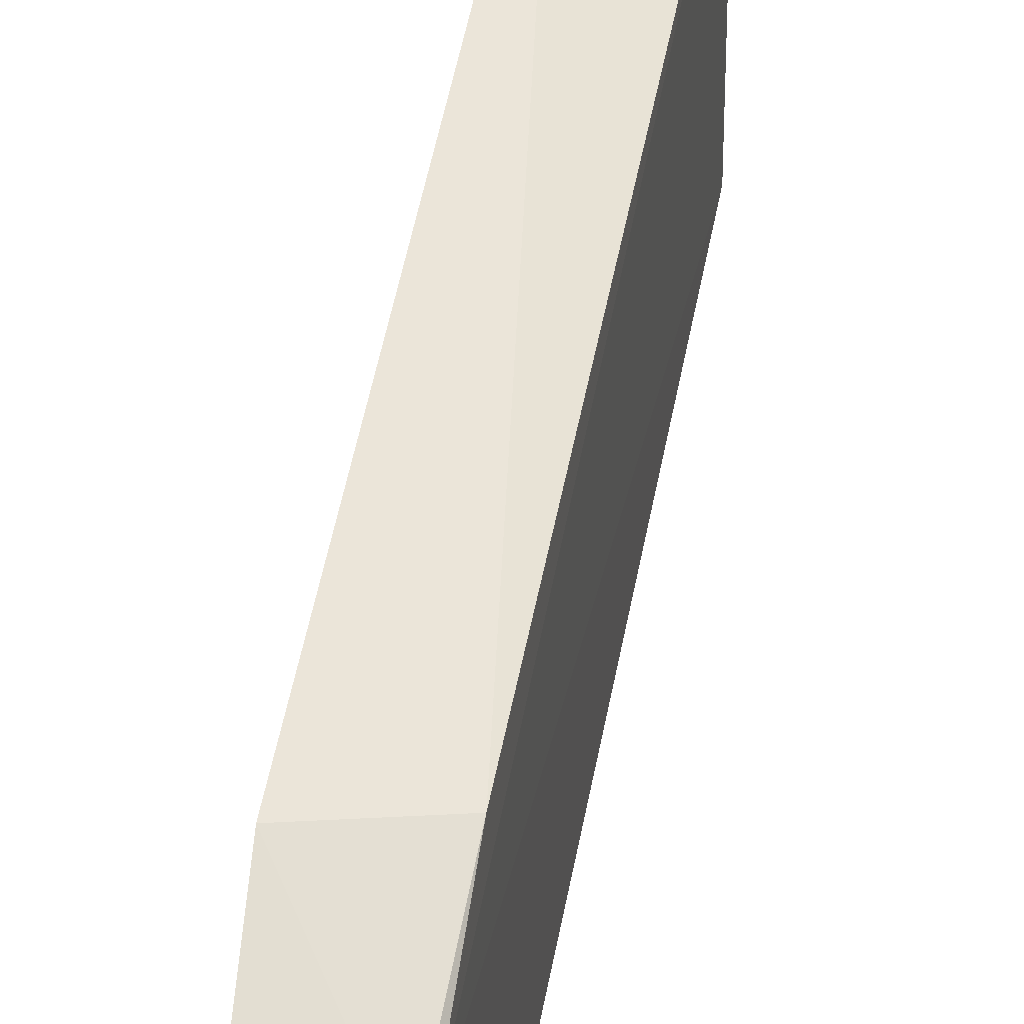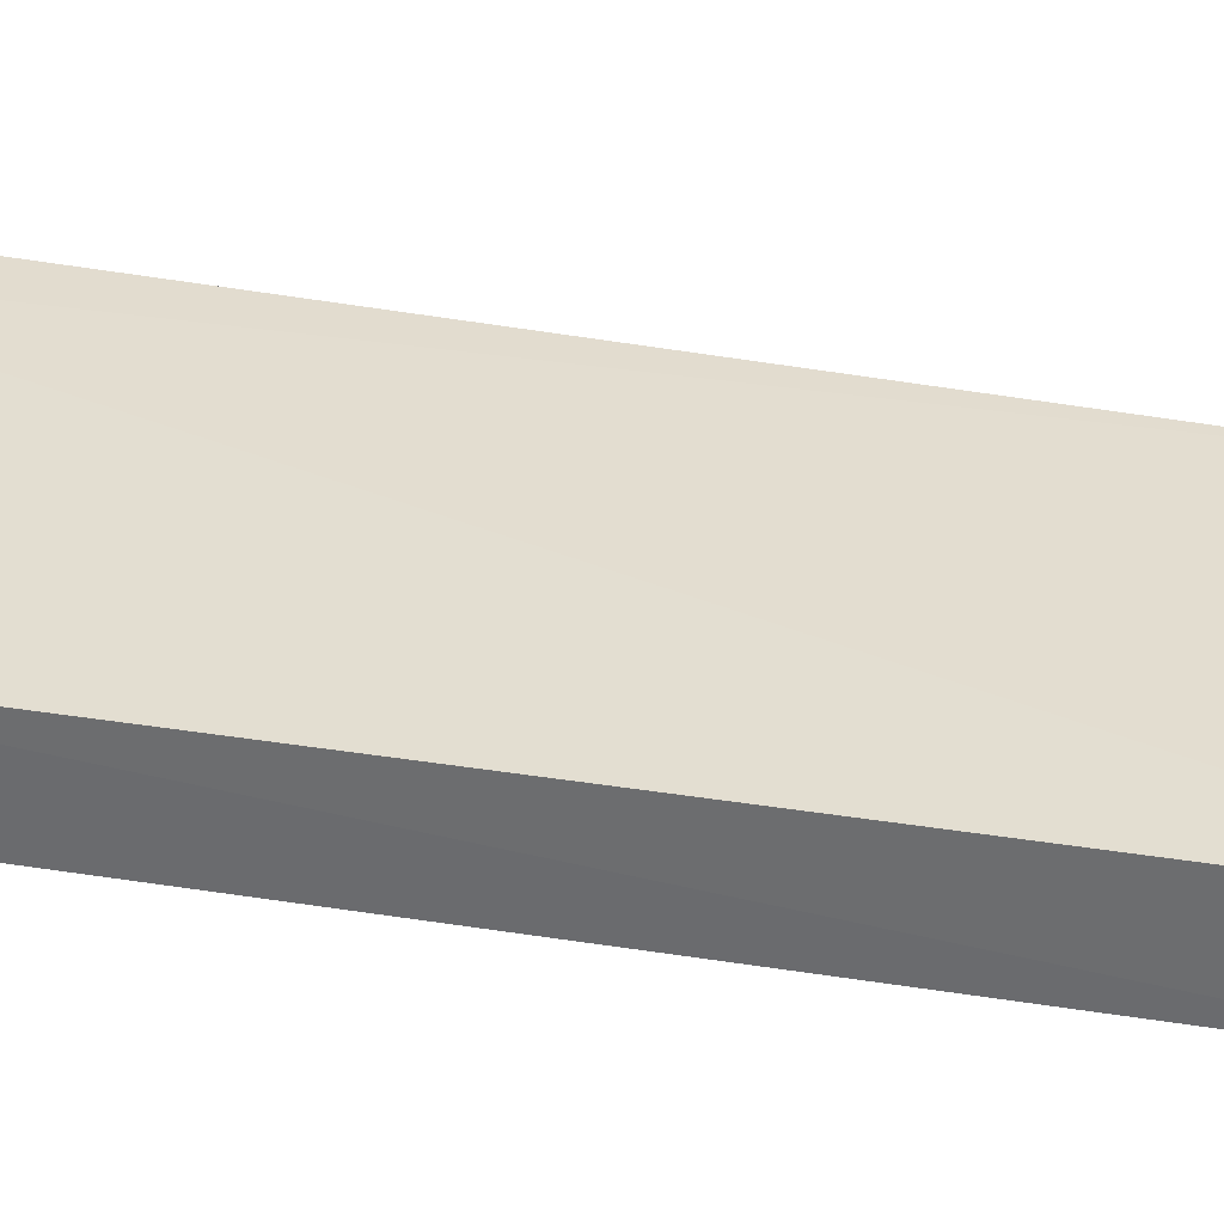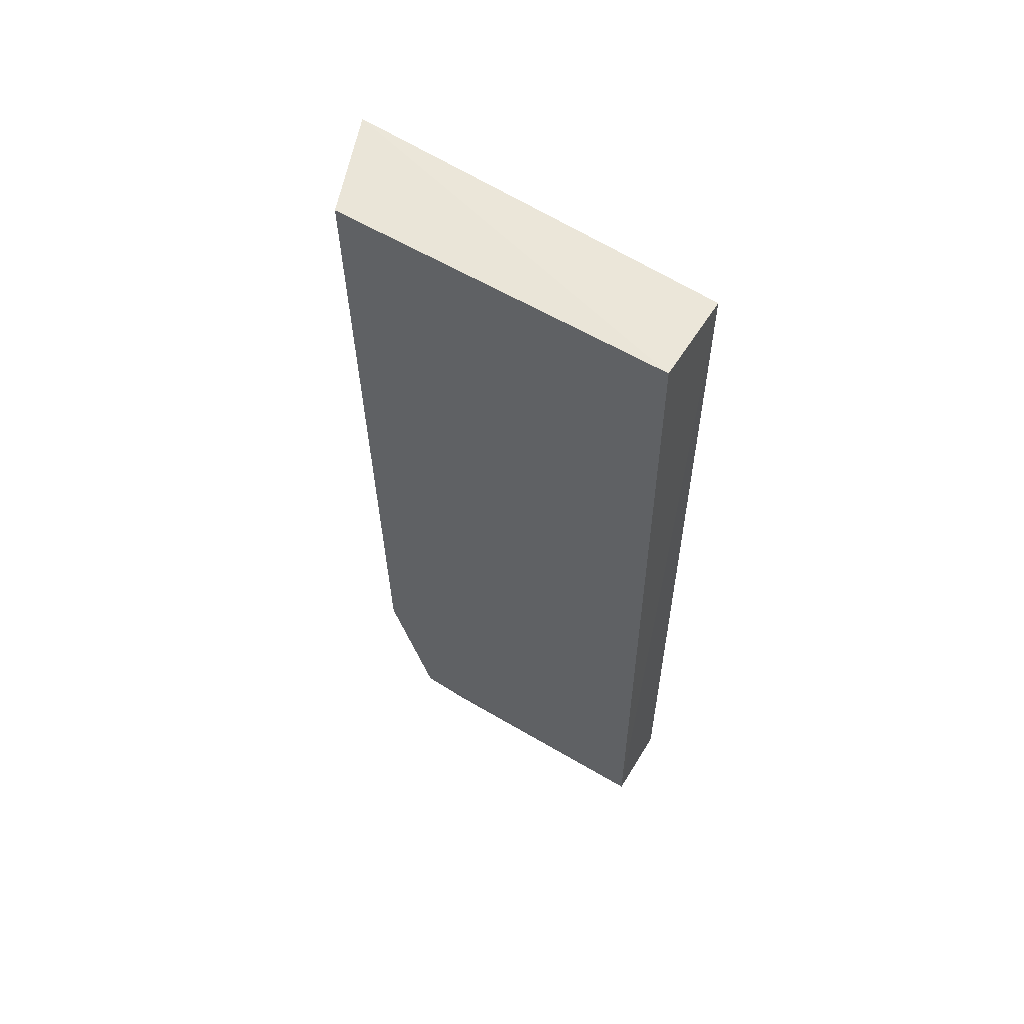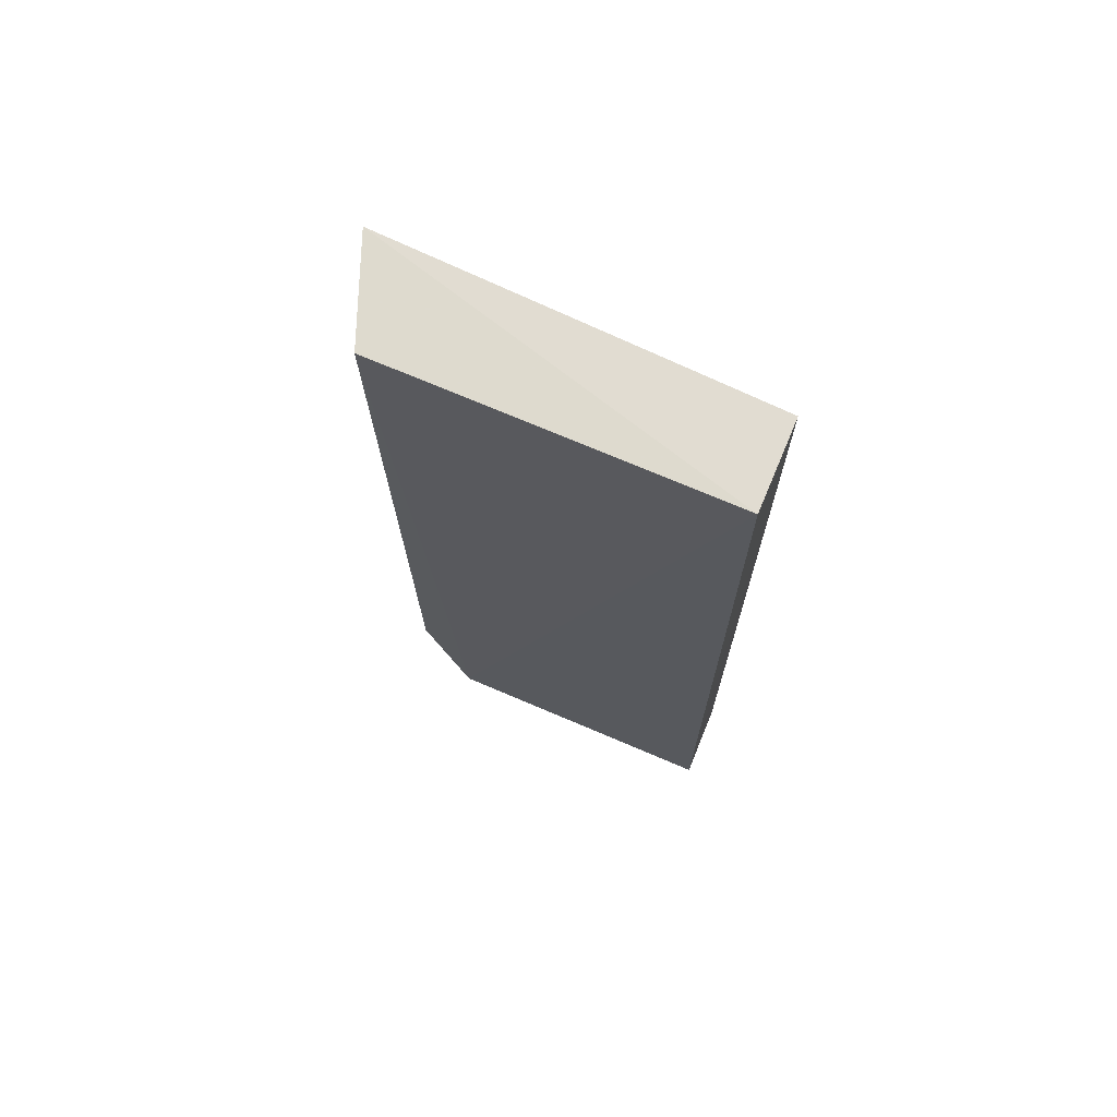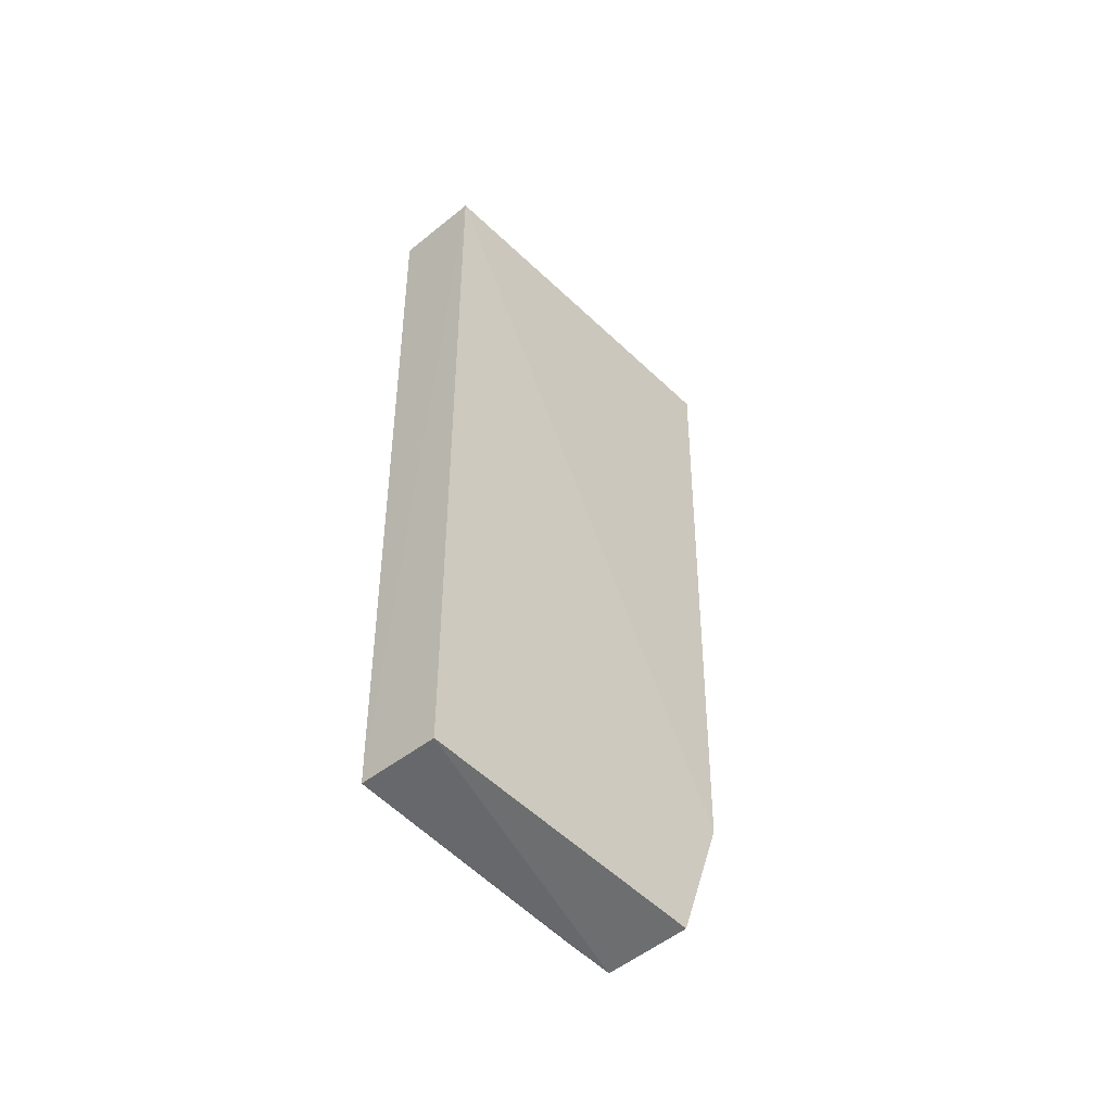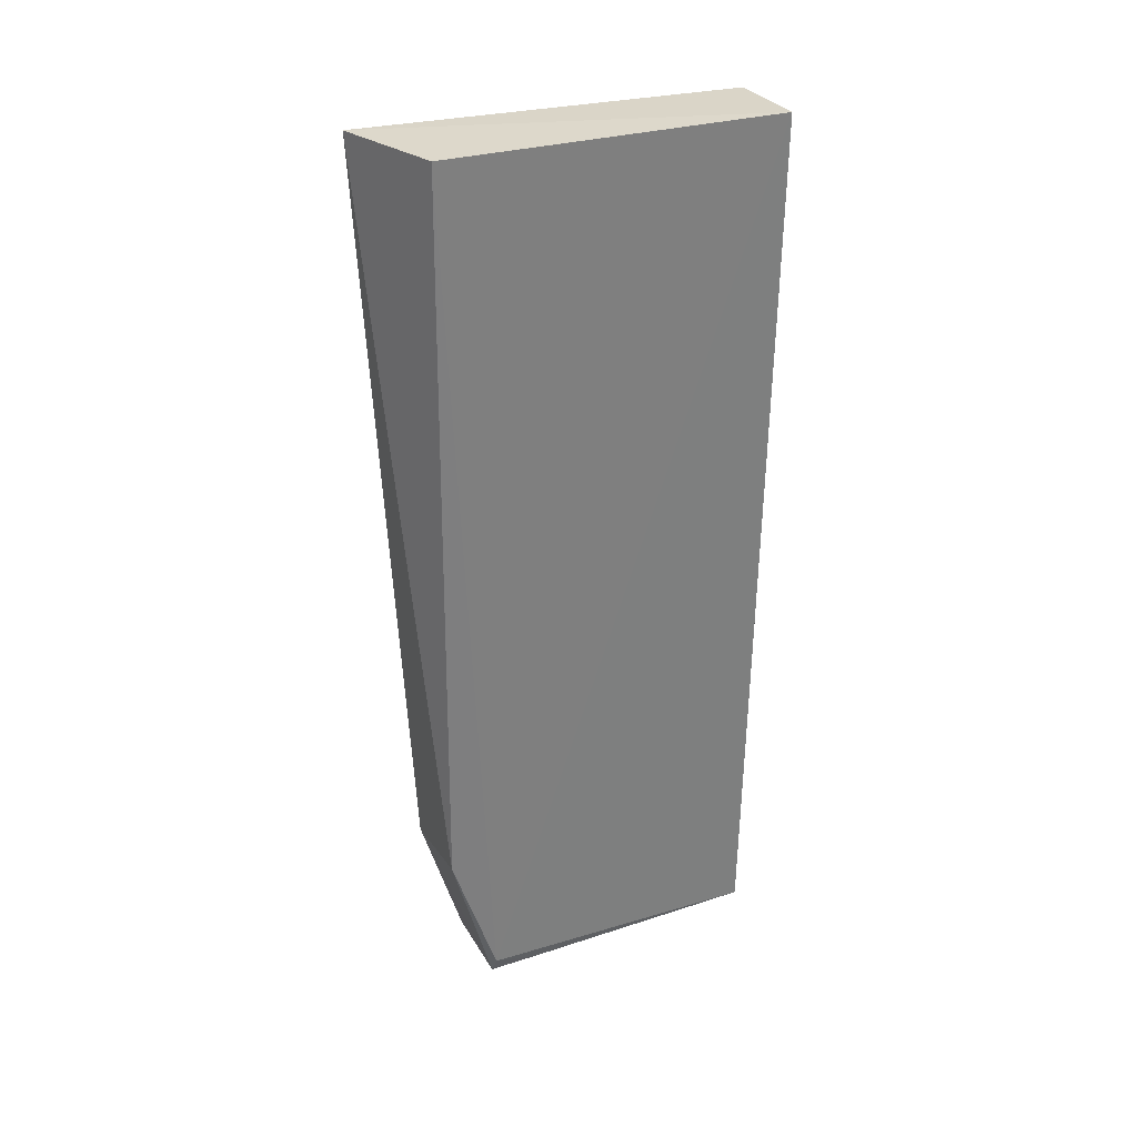
<metadata>
{"format":"obj","ext":"obj","renderer":"f3d","projection":"perspective","resolution":1024,"background":"white","views":[{"elev":50.1,"azim":9.5,"up":"+Z"},{"elev":-53.3,"azim":79.3,"up":"+Z"},{"elev":57.5,"azim":120.7,"up":"+Y"},{"elev":69.9,"azim":112.1,"up":"+Y"},{"elev":-52.5,"azim":-139.4,"up":"+Y"},{"elev":30.0,"azim":64.4,"up":"+Y"}]}
</metadata>
<code>
v 0.122 0.002043 0.03966
v 0.1309 -0.08881 0.0308
v 0.1327 0.001828 0.03565
v 0.1245 0.001647 0.0009518
v 0.1234 -0.08963 0.00127
v 0.1335 0.001762 0.001047
v 0.131 -0.07452 0.03559
v 0.1208 -0.07649 0.0351
v 0.1314 -0.08939 0.001286
v 0.1217 -0.09025 0.03105
v 0.1303 -0.09041 0.03107
v 0.1307 -0.09005 0.02593
f 6 3 2
f 6 1 3
f 6 4 1
f 7 2 3
f 7 3 1
f 8 1 4
f 8 4 5
f 8 7 1
f 9 5 4
f 9 4 6
f 9 6 2
f 10 8 5
f 11 2 7
f 11 7 8
f 11 8 10
f 11 10 5
f 11 5 9
f 12 11 9
f 12 9 2
f 12 2 11

</code>
